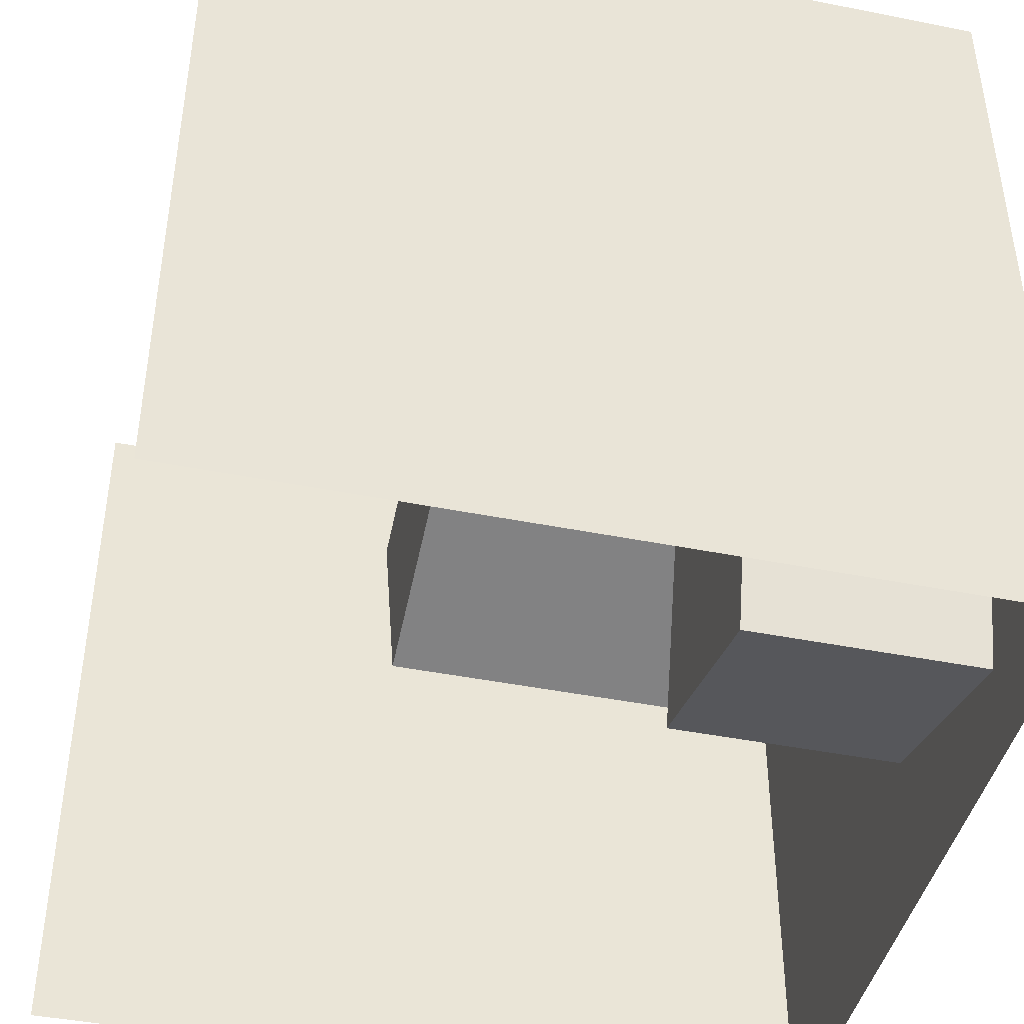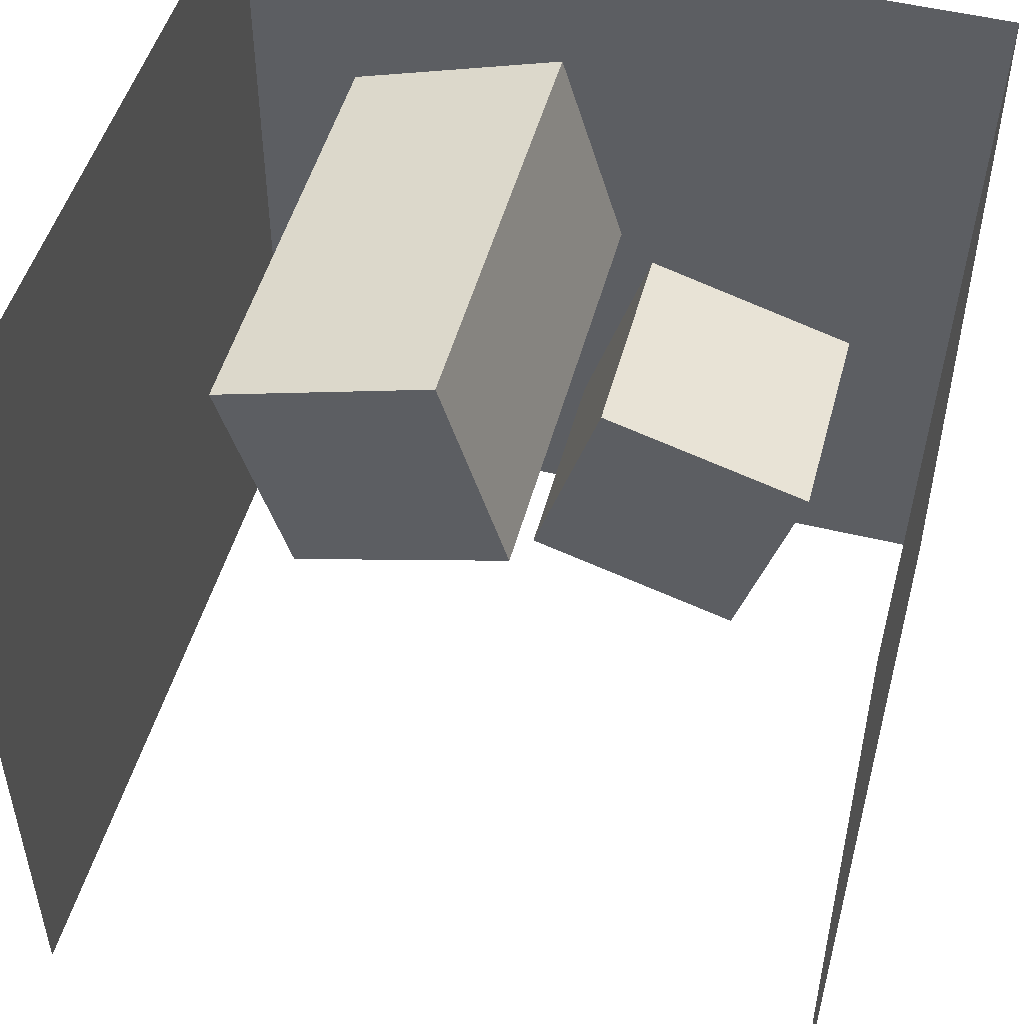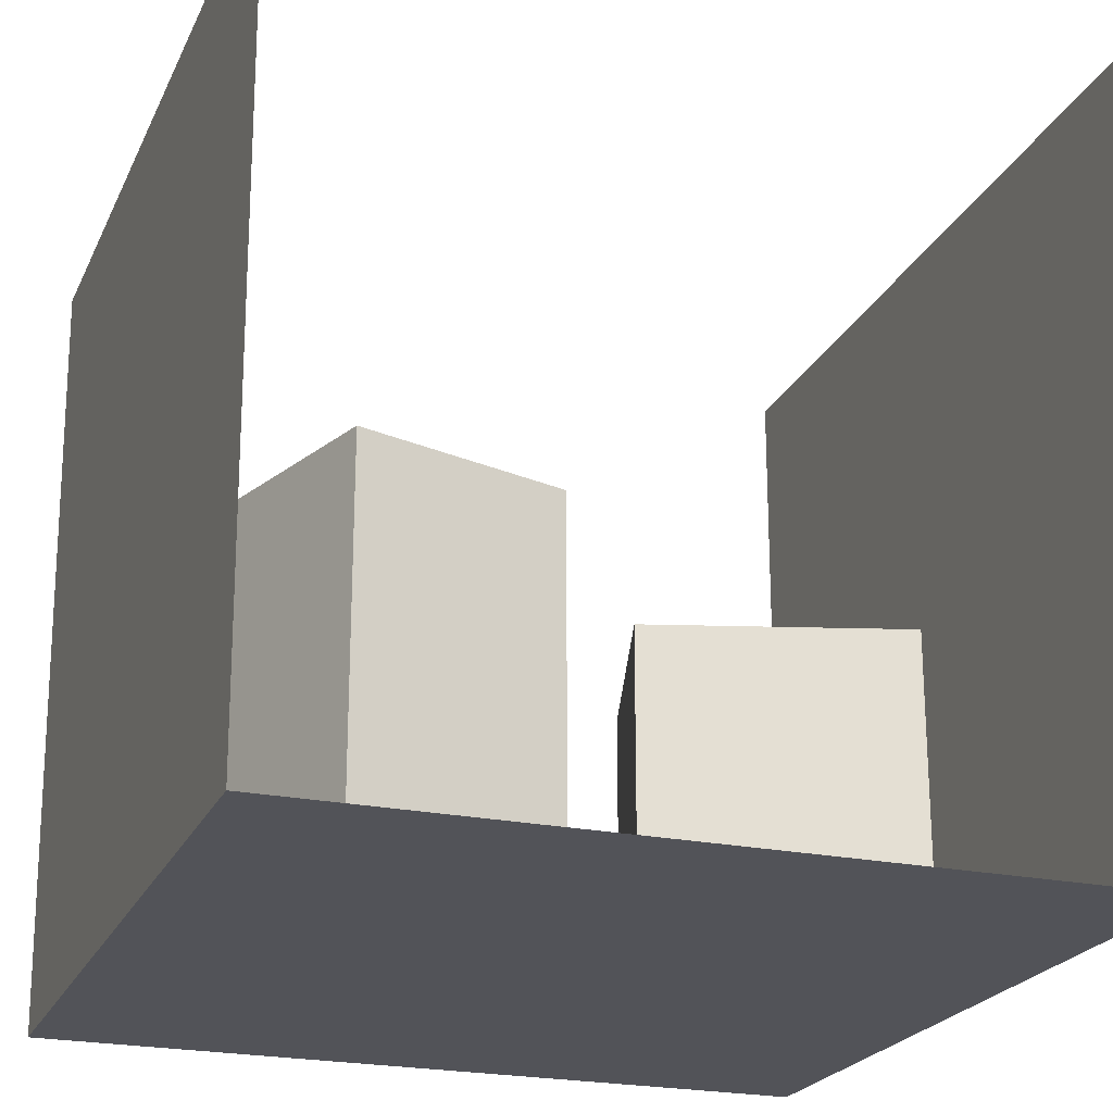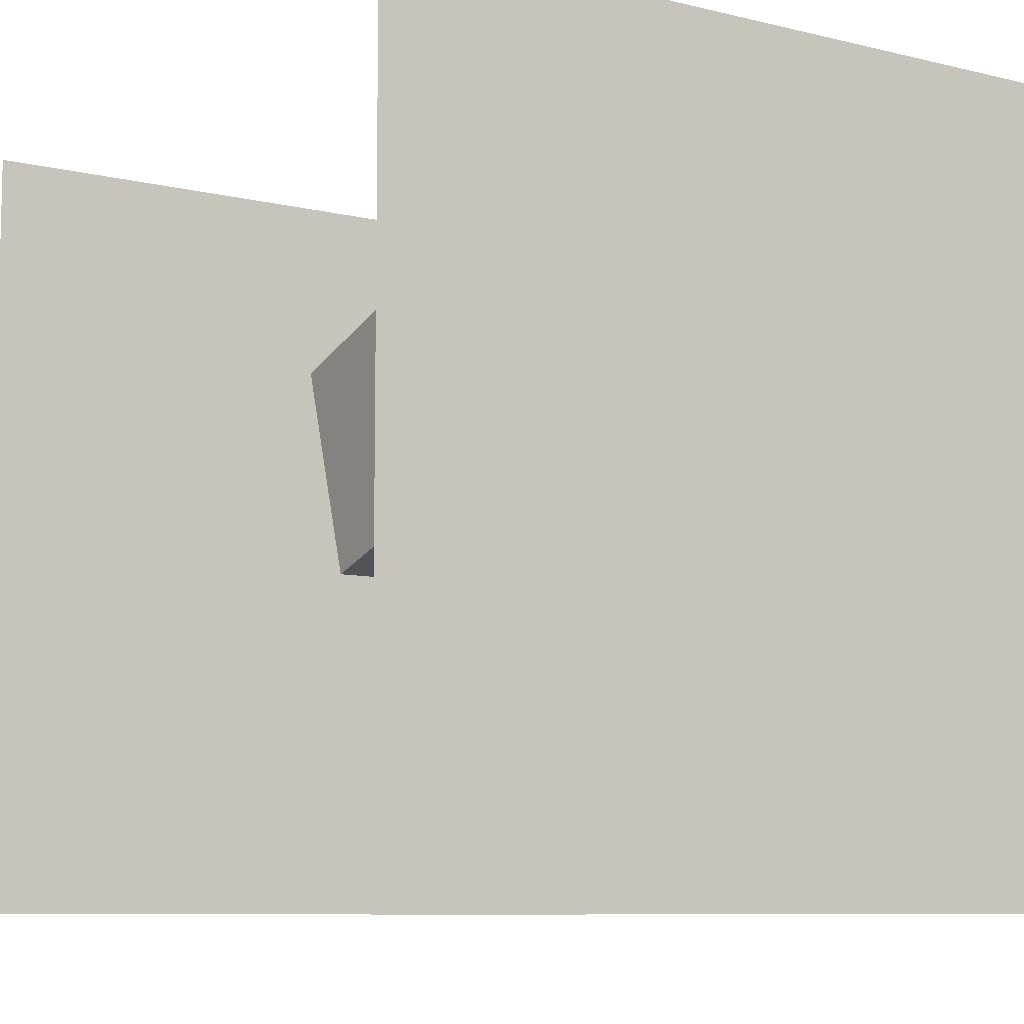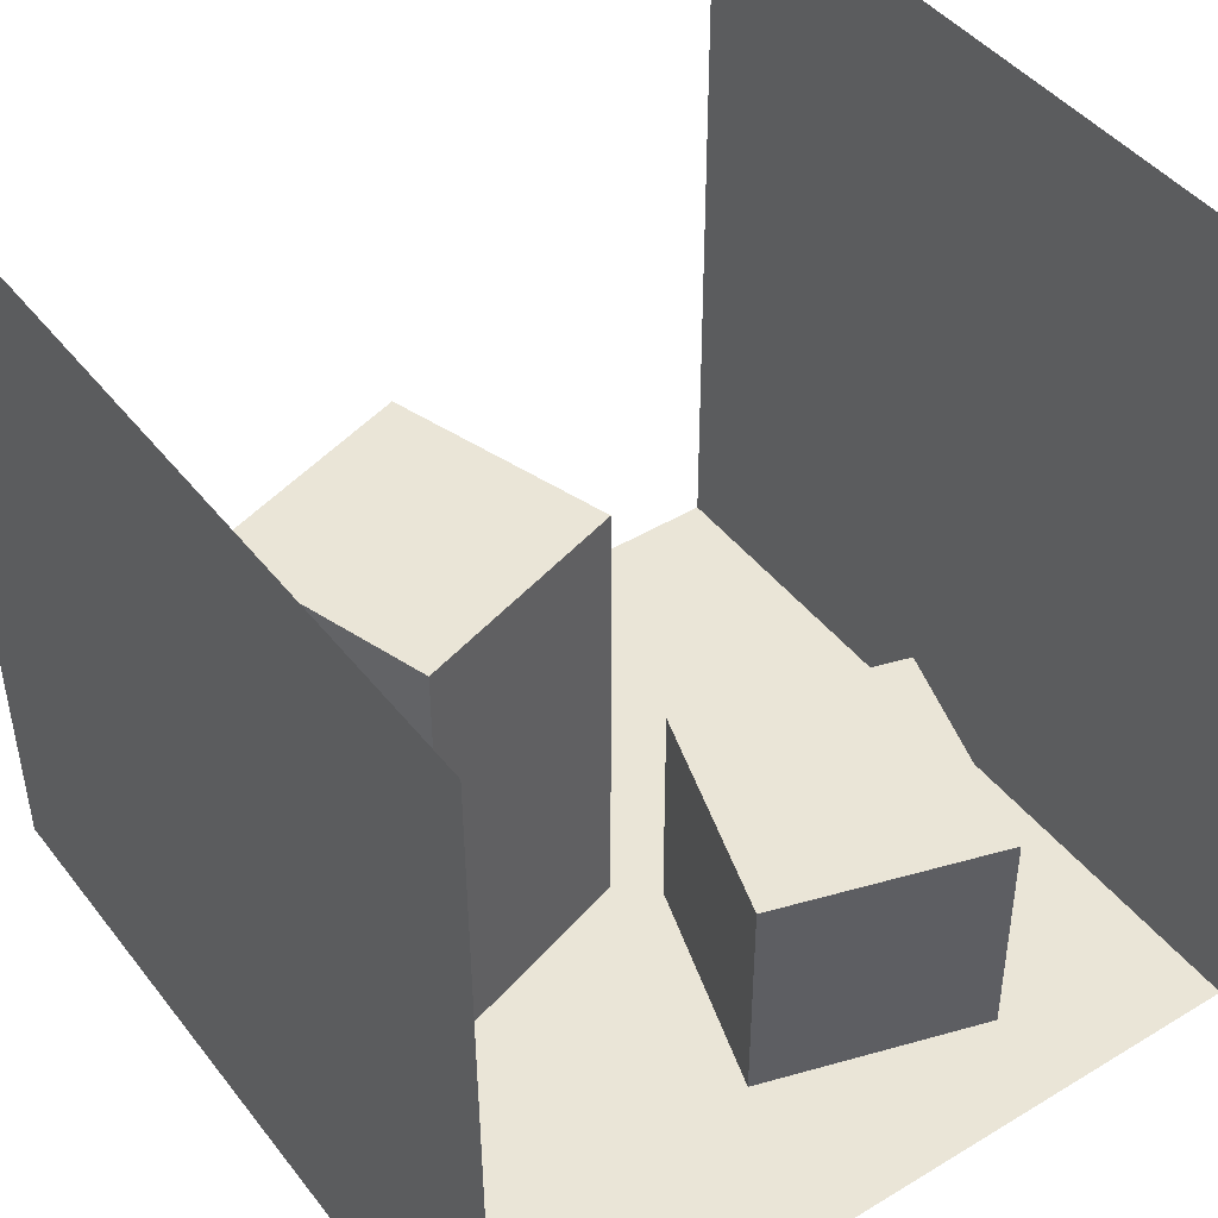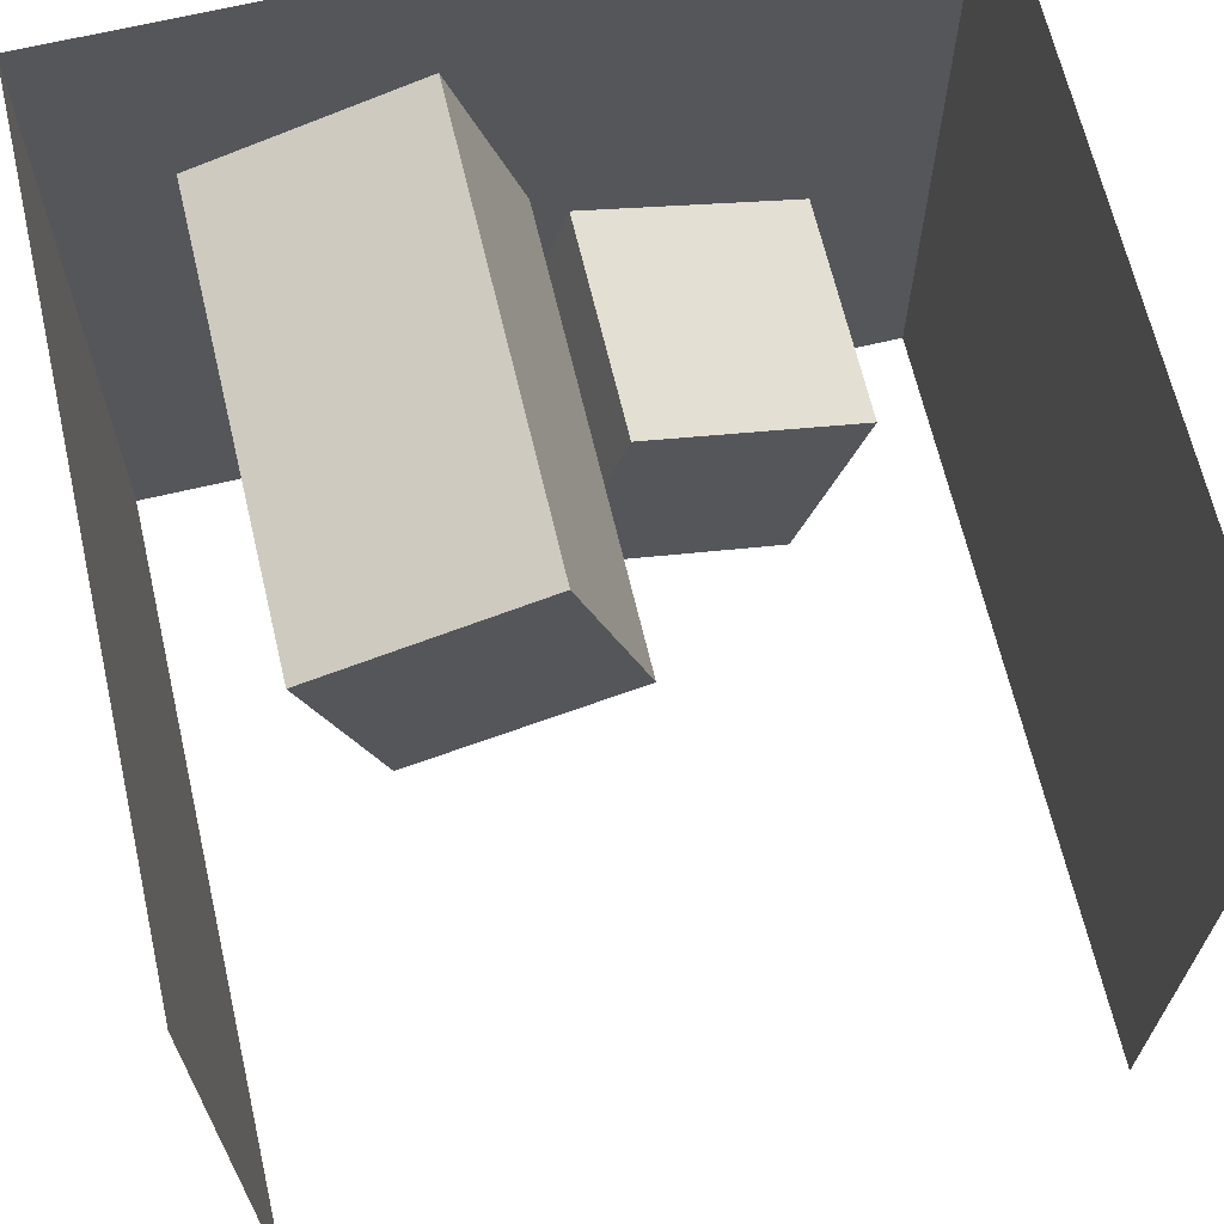
<metadata>
{"format":"obj","ext":"obj","renderer":"f3d","projection":"perspective","resolution":1024,"background":"white","views":[{"elev":-43.8,"azim":-103.2,"up":"+Z"},{"elev":50.3,"azim":-165.0,"up":"+Z"},{"elev":-22.7,"azim":160.1,"up":"+Y"},{"elev":-8.6,"azim":-123.3,"up":"+Z"},{"elev":44.3,"azim":144.7,"up":"+Y"},{"elev":66.9,"azim":166.6,"up":"+Z"}]}
</metadata>
<code>
o red_wall
v 552.8 0 0
v 549.6 -9.1e-05 559.2
v 556 548.8 559.2
v 556 548.8 8.9e-05
f 1 2 3 4
o green_wall
v 0 -9.1e-05 559.2
v 0 0 0
v 0 548.8 8.9e-05
v 0 548.8 559.2
f 5 6 7 8
o tall_block
v 423 330 247
v 265 330 296
v 314 330 456
v 472 330 406
v 423 -4e-05 247
v 423 330 247
v 472 330 406
v 472 -6.6e-05 406
v 472 -6.6e-05 406
v 472 330 406
v 314 330 456
v 314 -7.4e-05 456
v 314 -7.4e-05 456
v 314 330 456
v 265 330 296
v 265 -4.8e-05 296
v 265 -4.8e-05 296
v 265 330 296
v 423 330 247
v 423 -4e-05 247
f 9 10 11 12
f 13 14 15 16
f 17 18 19 20
f 21 22 23 24
f 25 26 27 28
o short_block
v 130 165 65
v 82 165 225
v 240 165 272
v 290 165 114
v 290 -1.9e-05 114
v 290 165 114
v 240 165 272
v 240 -4.4e-05 272
v 130 -1.1e-05 65
v 130 165 65
v 290 165 114
v 290 -1.9e-05 114
v 82 -3.7e-05 225
v 82 165 225
v 130 165 65
v 130 -1.1e-05 65
v 240 -4.4e-05 272
v 240 165 272
v 82 165 225
v 82 -3.7e-05 225
f 29 30 31 32
f 33 34 35 36
f 37 38 39 40
f 41 42 43 44
f 45 46 47 48
o floor
v 552.8 0 0
v 0 0 0
v 0 -9.1e-05 559.2
v 549.6 -9.1e-05 559.2
v 290 -1.9e-05 114
v 240 -4.4e-05 272
v 82 -3.7e-05 225
v 130 -1.1e-05 65
v 472 -6.6e-05 406
v 314 -7.4e-05 456
v 265 -4.8e-05 296
v 423 -4e-05 247
f 49 50 51 52
f 53 54 55 56
f 57 58 59 60

</code>
